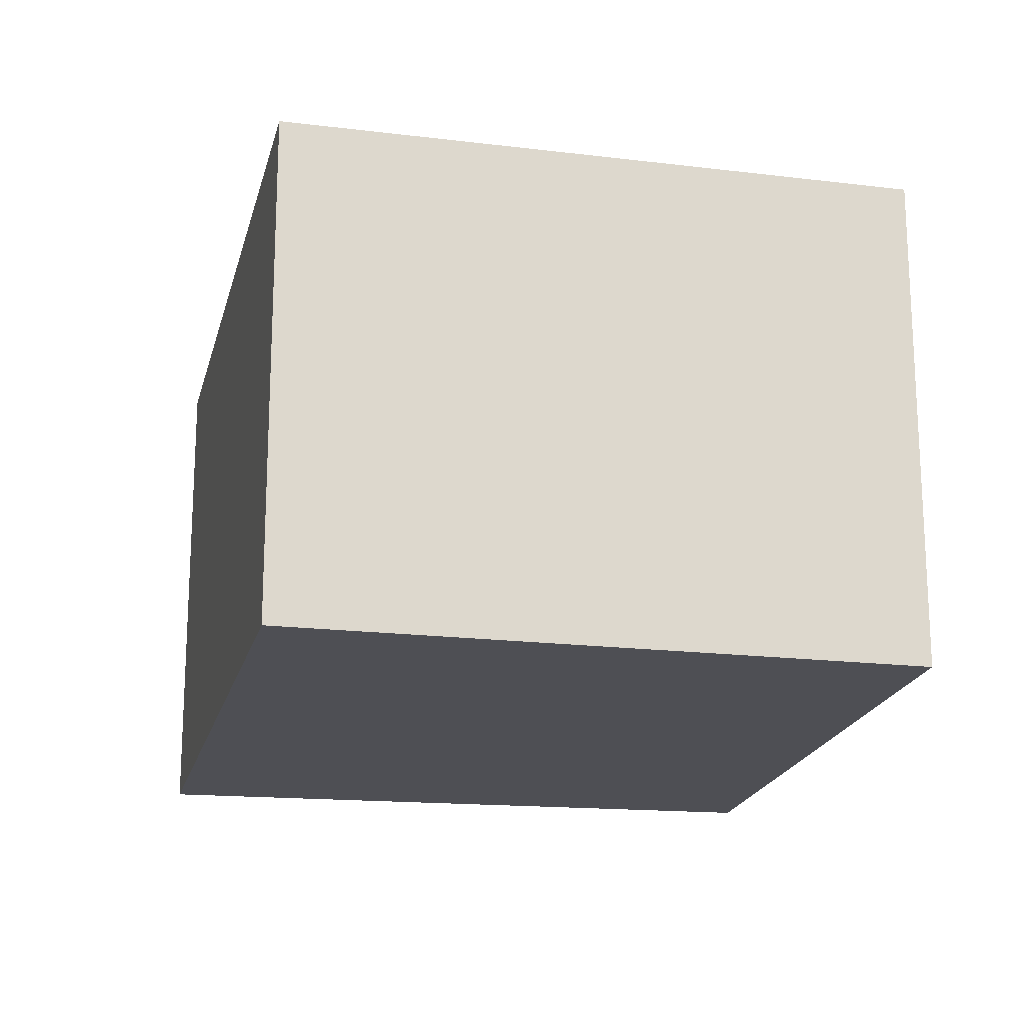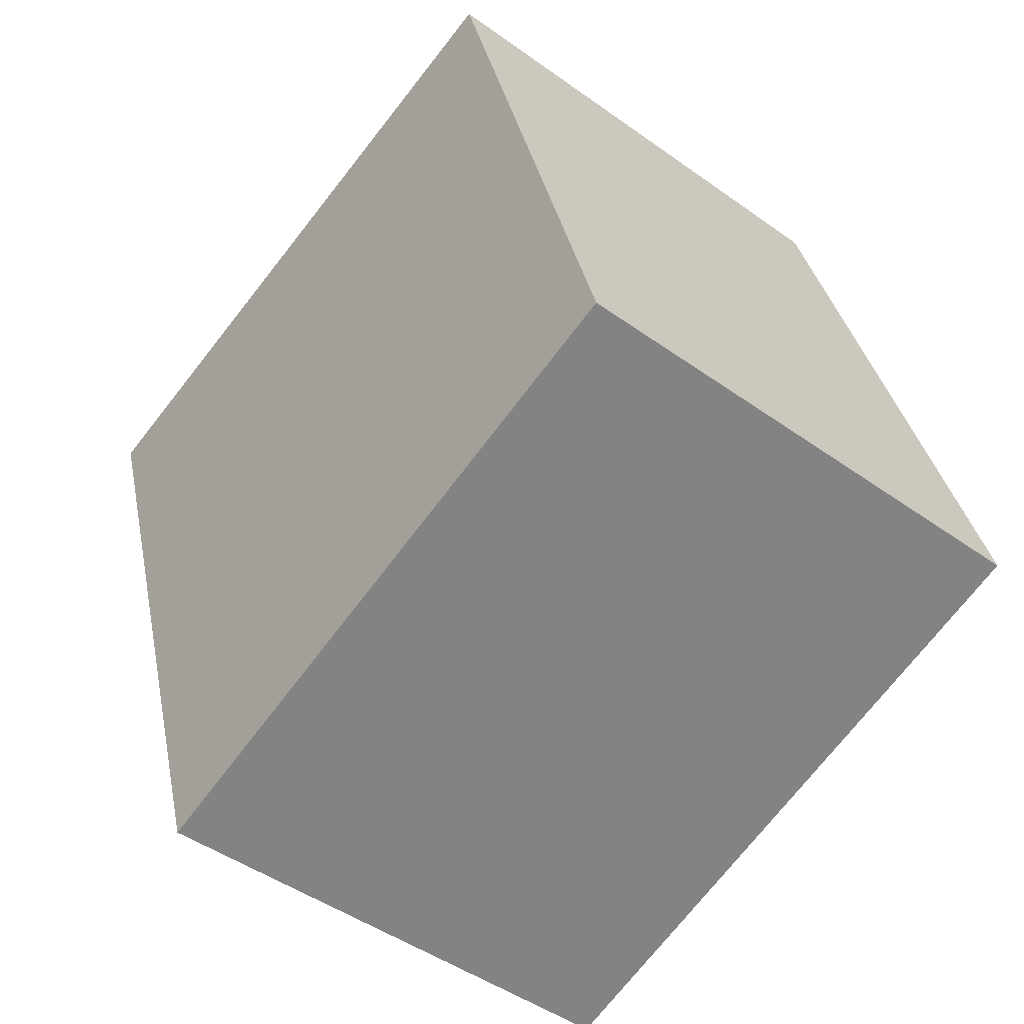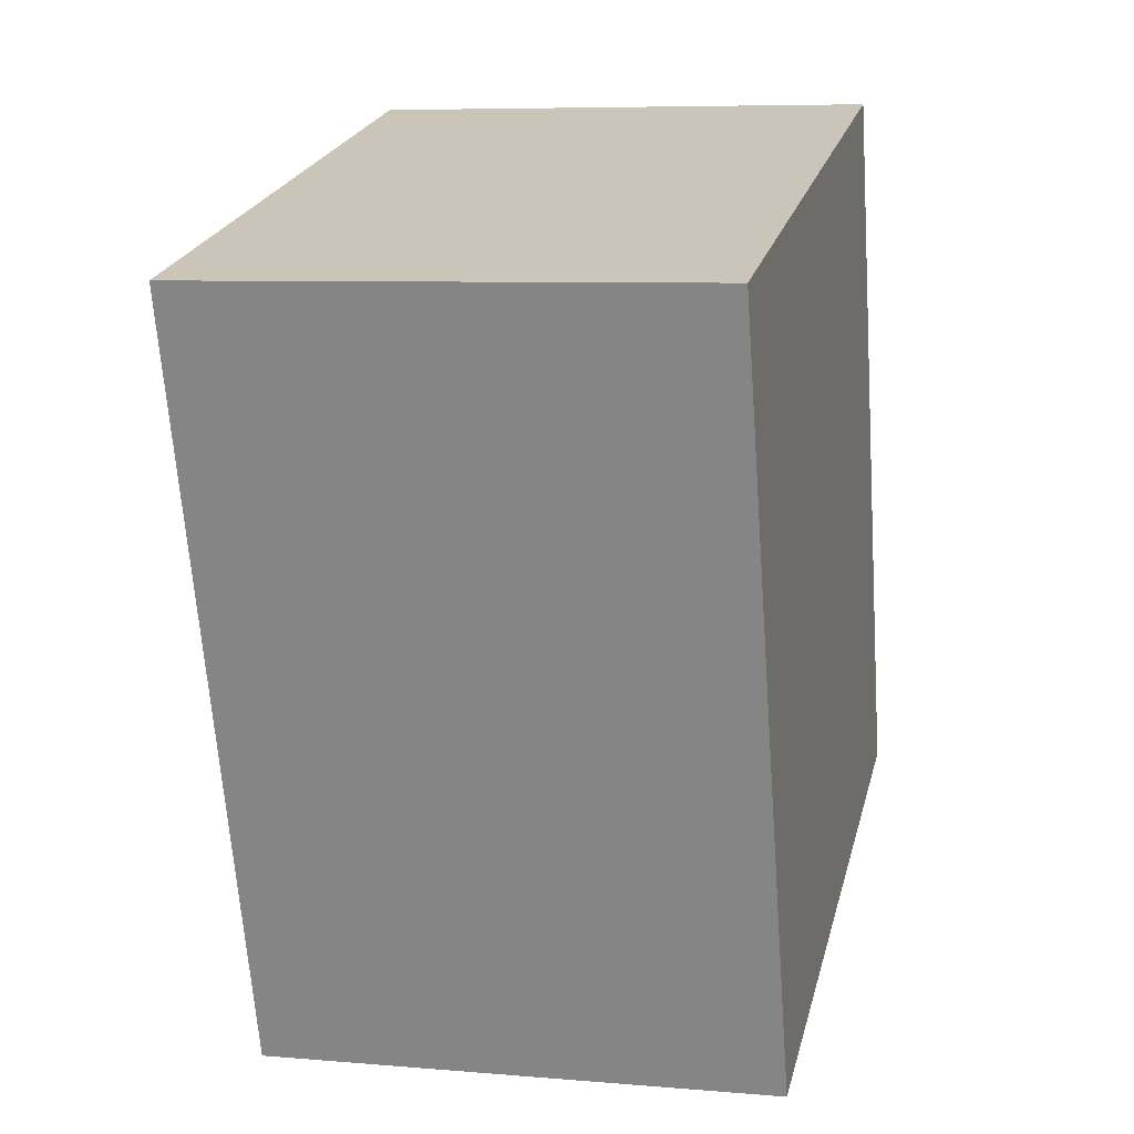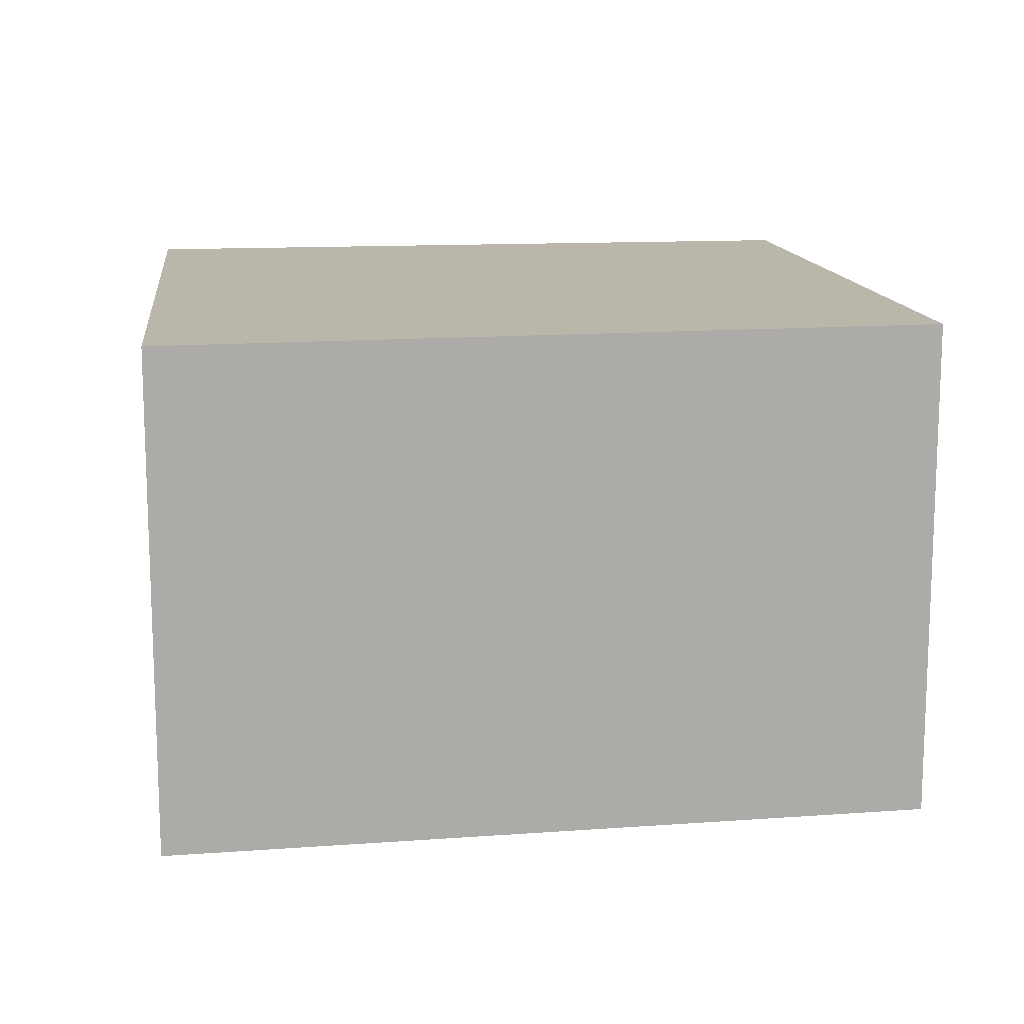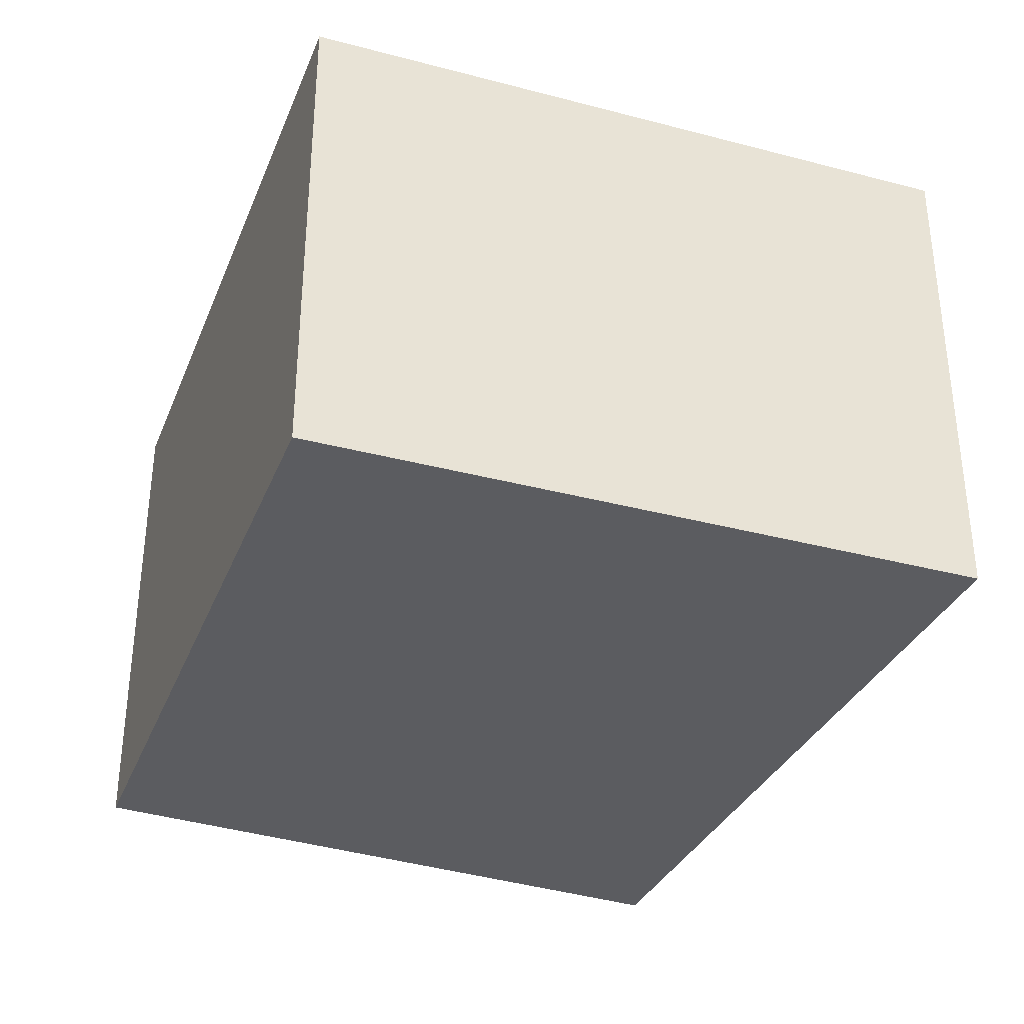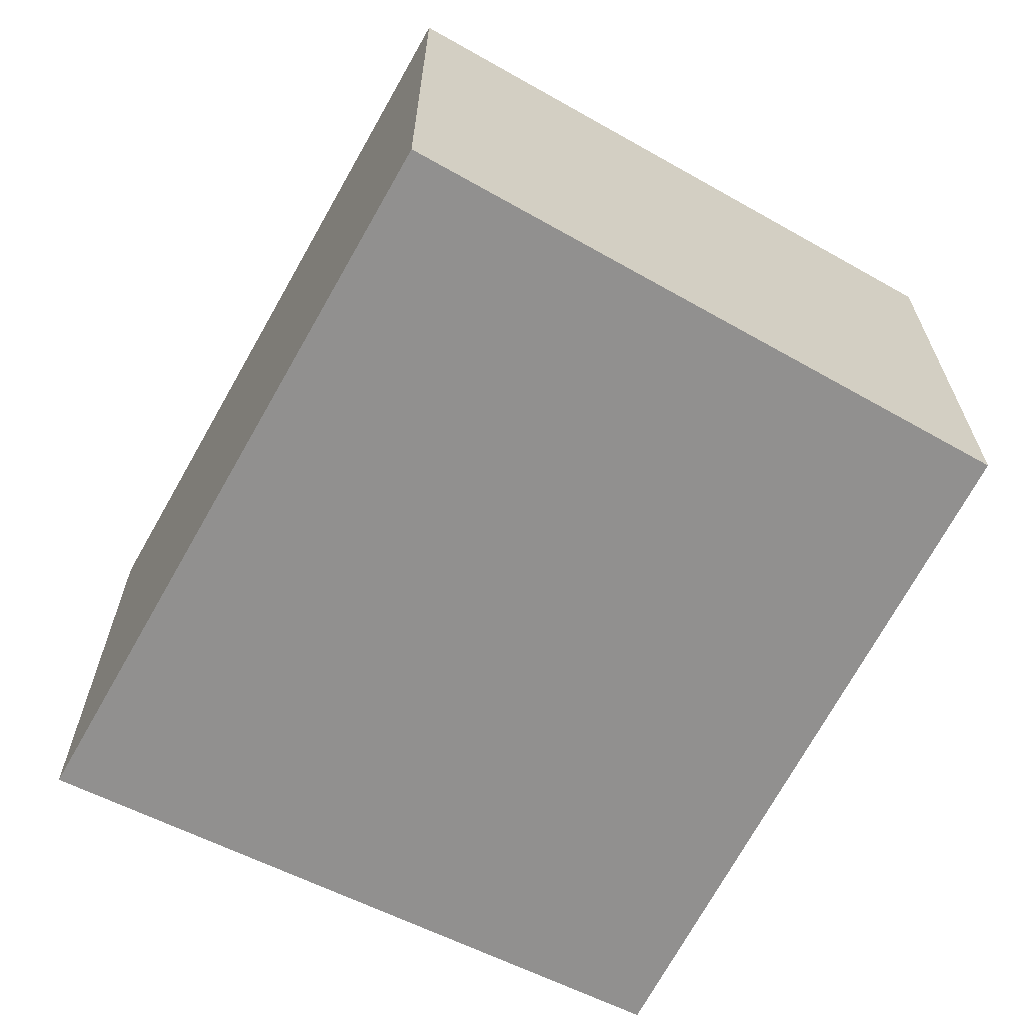
<metadata>
{"format":"obj","ext":"obj","renderer":"f3d","projection":"perspective","resolution":1024,"background":"white","views":[{"elev":-18.4,"azim":-175.3,"up":"+Y"},{"elev":-46.7,"azim":-129.2,"up":"+Z"},{"elev":7.1,"azim":104.0,"up":"+Z"},{"elev":14.0,"azim":98.4,"up":"+Y"},{"elev":-35.2,"azim":-4.9,"up":"+Y"},{"elev":-65.7,"azim":168.4,"up":"+Y"}]}
</metadata>
<code>
v  0 2.253 1.38e-16
v  3.791 2.253 2.404
v  2.735 2.253 -0.889
v  0.854 2.253 3.162
v  3.791 -1.472e-16 2.404
v  2.735 5.444e-17 -0.889
v  0 0 0
v  0.854 -1.936e-16 3.162
g defaultobject
f 1 2 3
f 2 1 4
f 5 3 2
f 3 5 6
f 6 1 3
f 1 6 7
f 7 4 1
f 4 7 8
f 8 2 4
f 2 8 5
f 8 6 5
f 6 8 7

</code>
